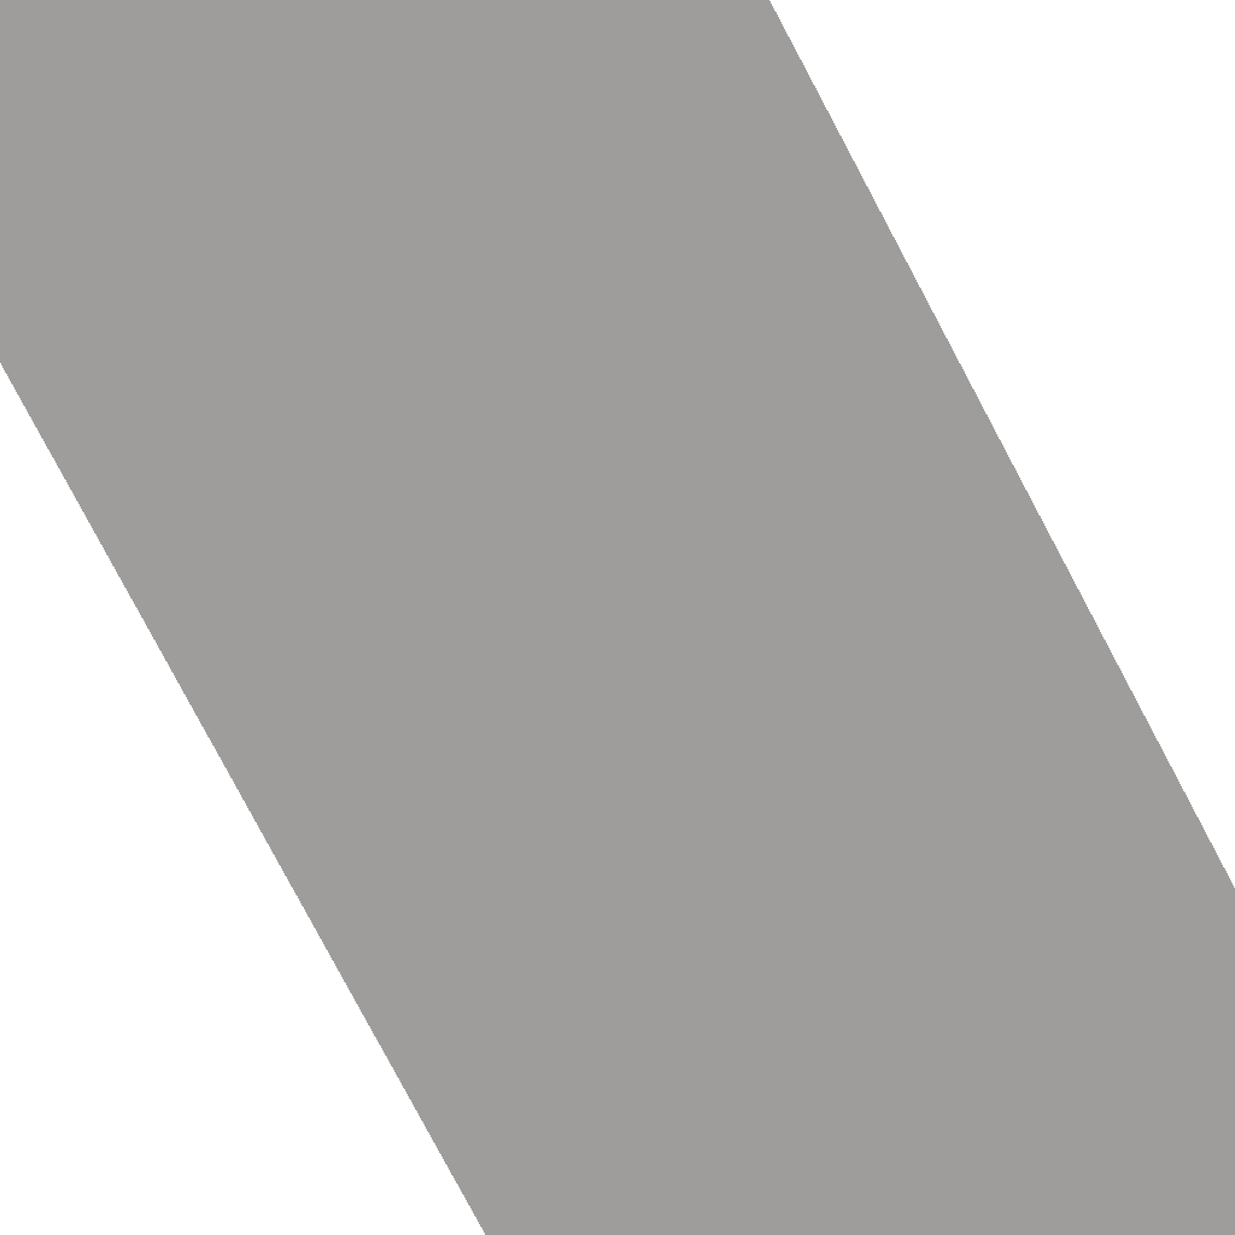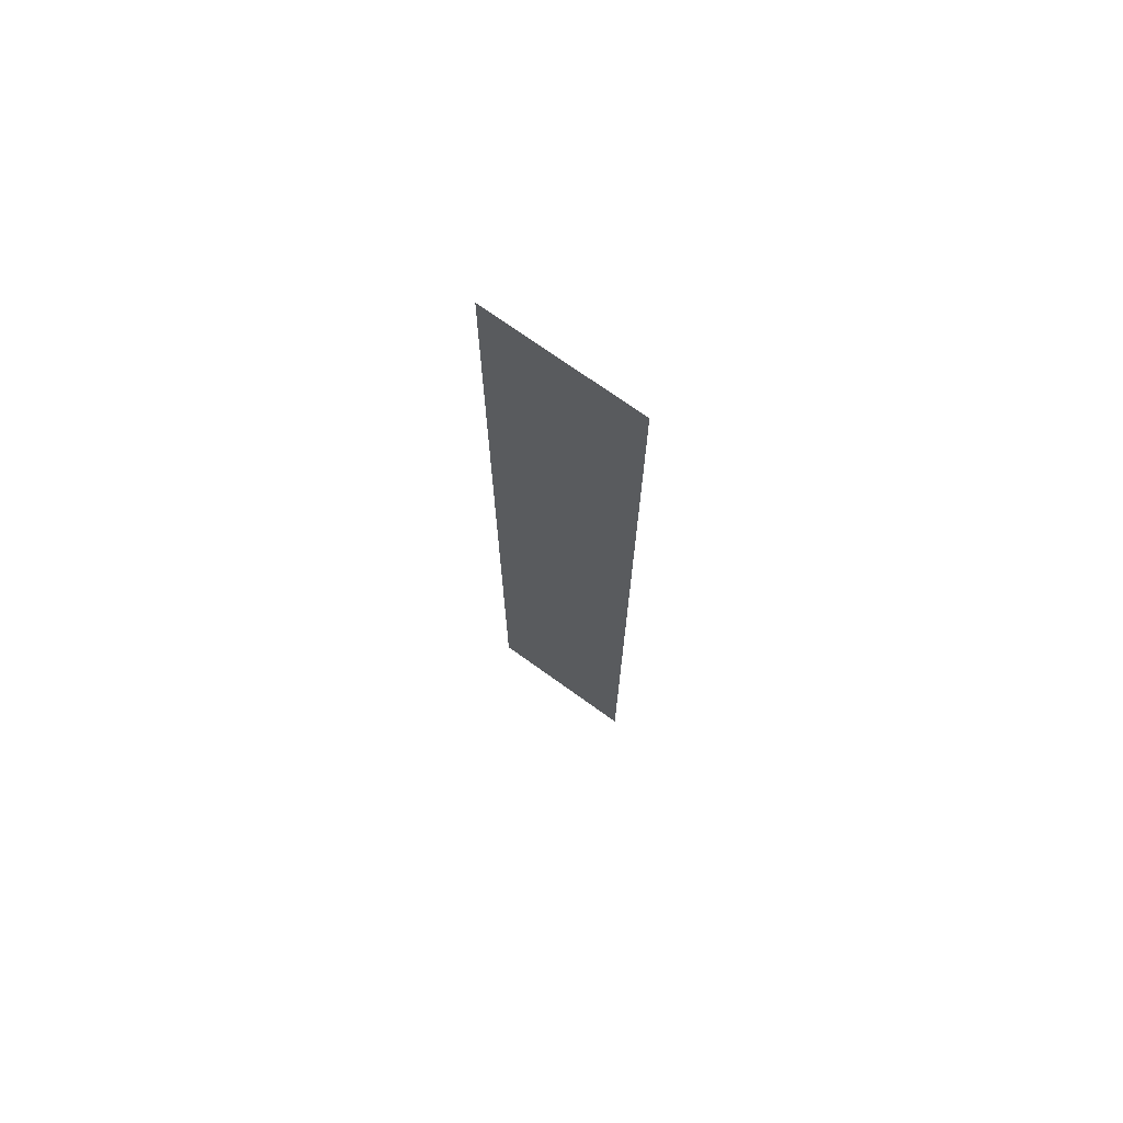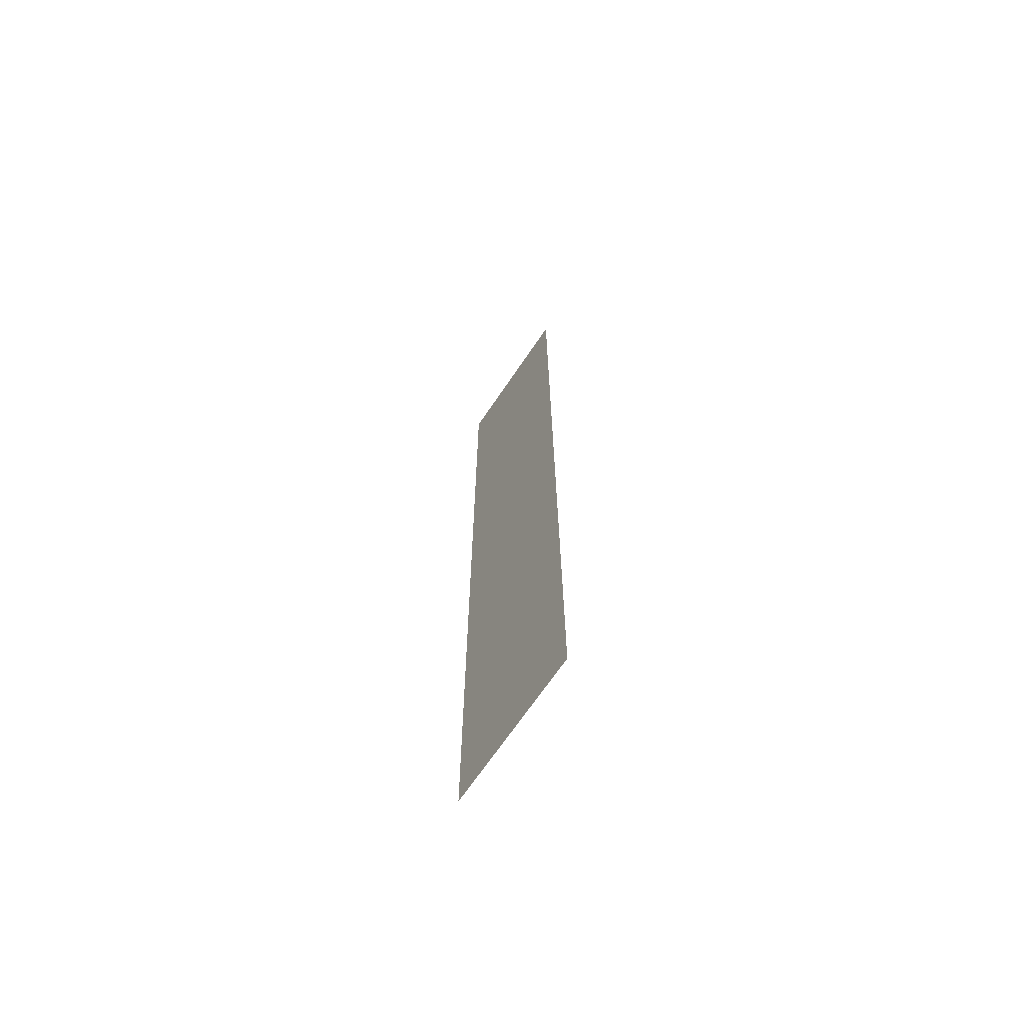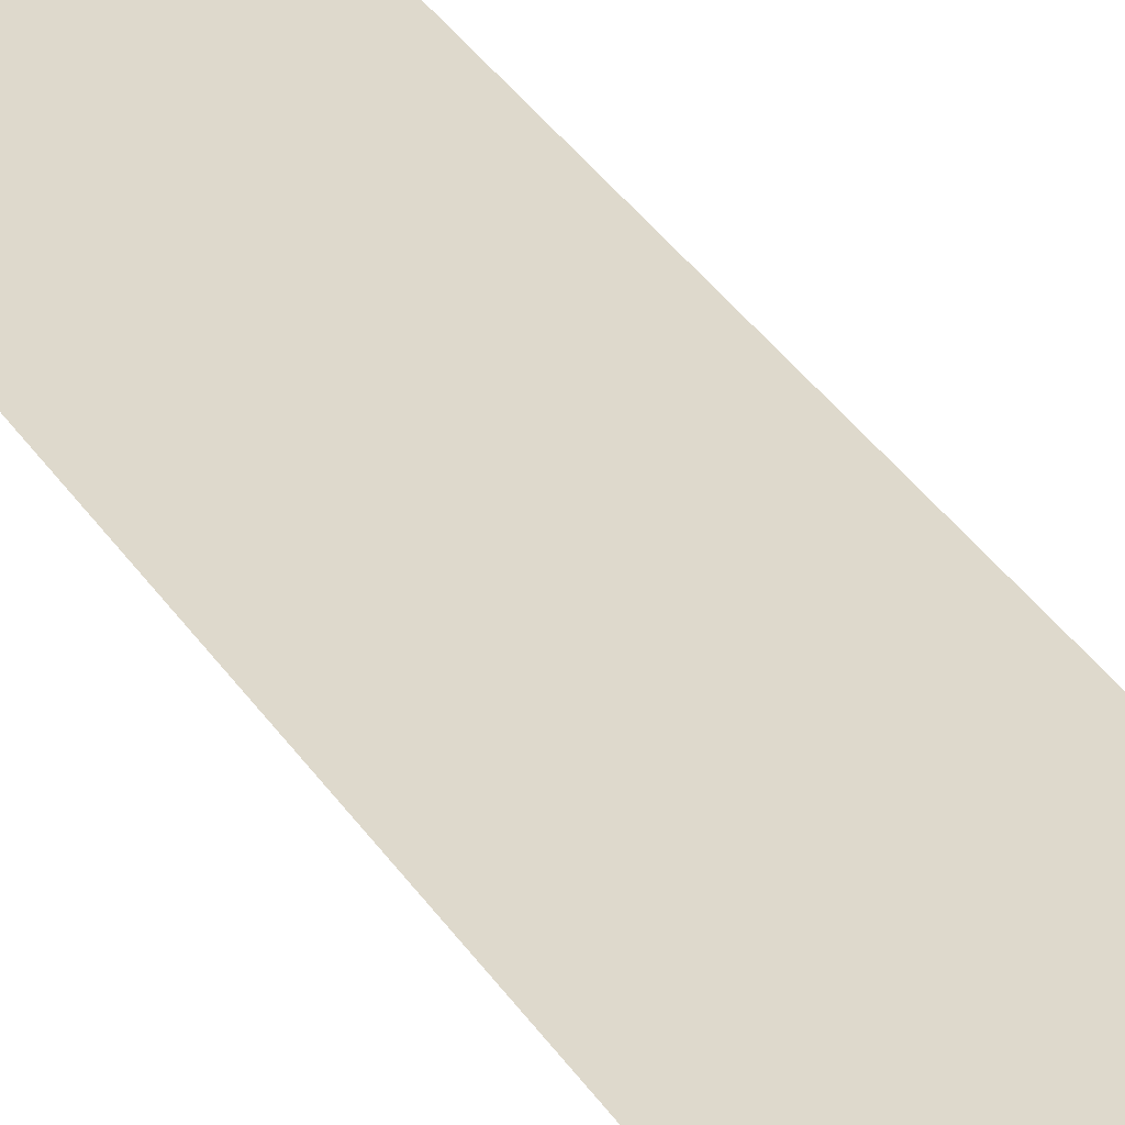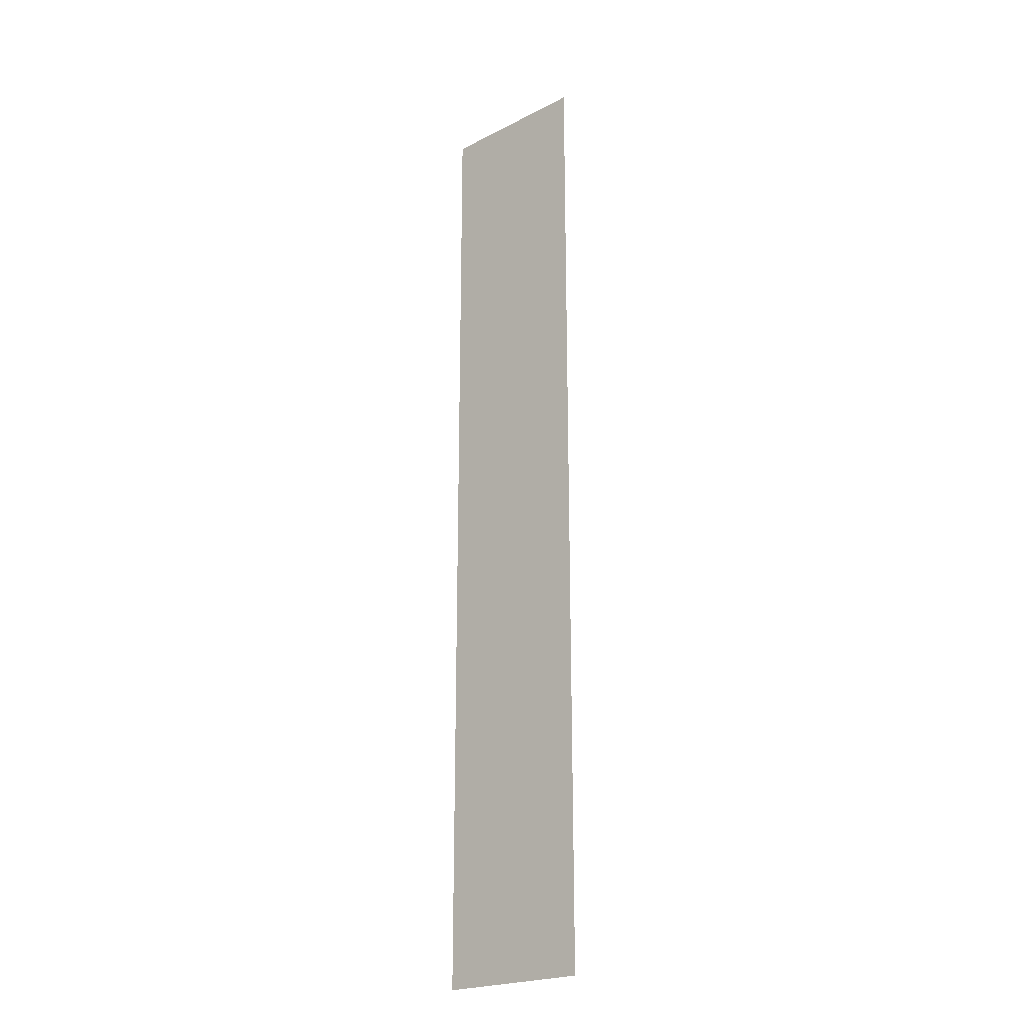
<metadata>
{"format":"obj","ext":"obj","renderer":"f3d","projection":"perspective","resolution":1024,"background":"white","views":[{"elev":-70.6,"azim":27.0,"up":"+Y"},{"elev":72.4,"azim":-144.2,"up":"+Z"},{"elev":-68.7,"azim":56.0,"up":"+Z"},{"elev":31.9,"azim":-26.5,"up":"+Y"},{"elev":-22.2,"azim":41.6,"up":"+Z"}]}
</metadata>
<code>
v 7.242 -10.65 0
v 7.564 -10.65 0
v 7.242 -10.65 2
v 7.564 -10.65 2
f 1 2 3
f 2 3 4

</code>
